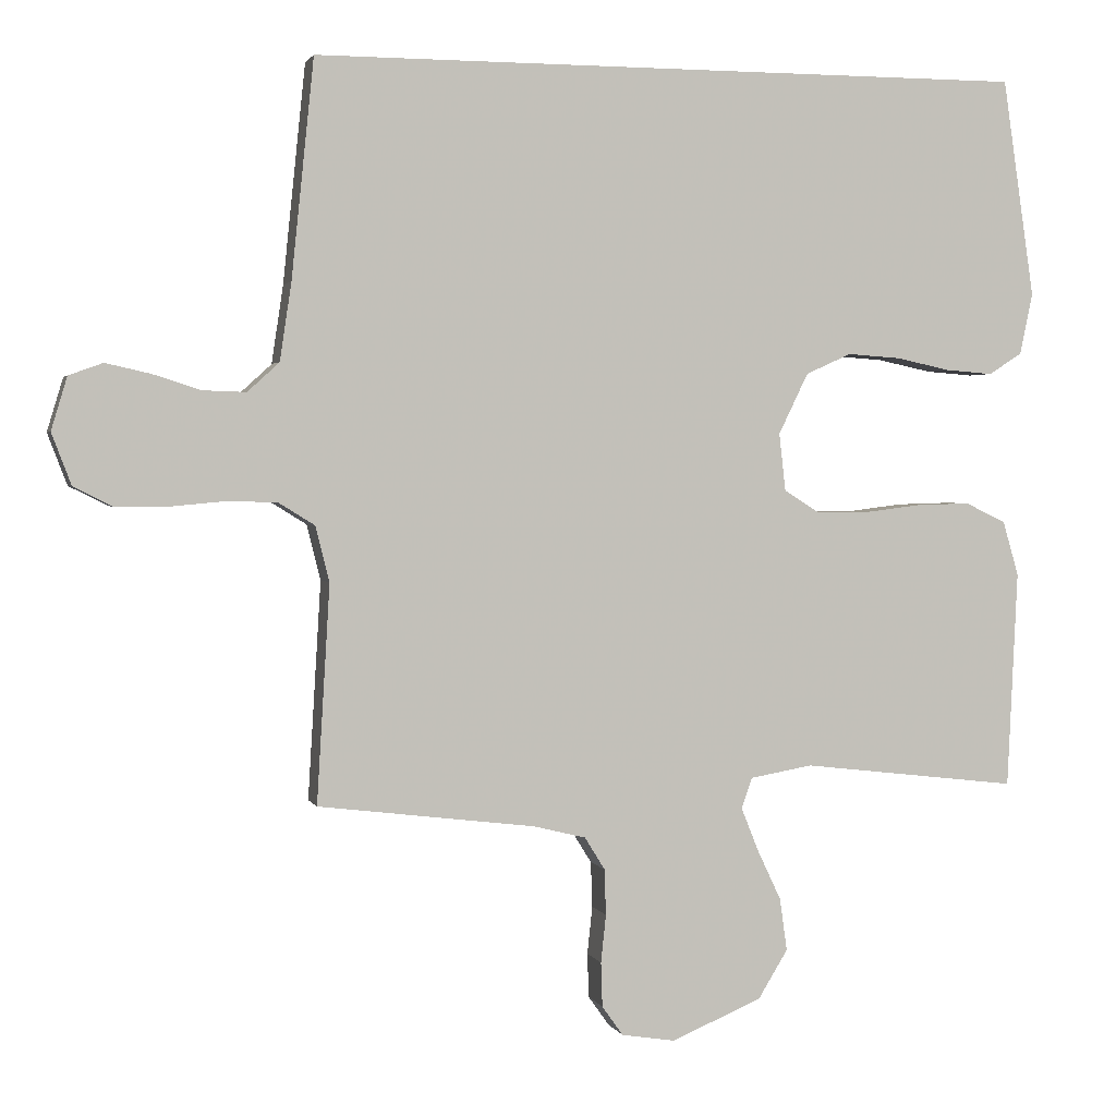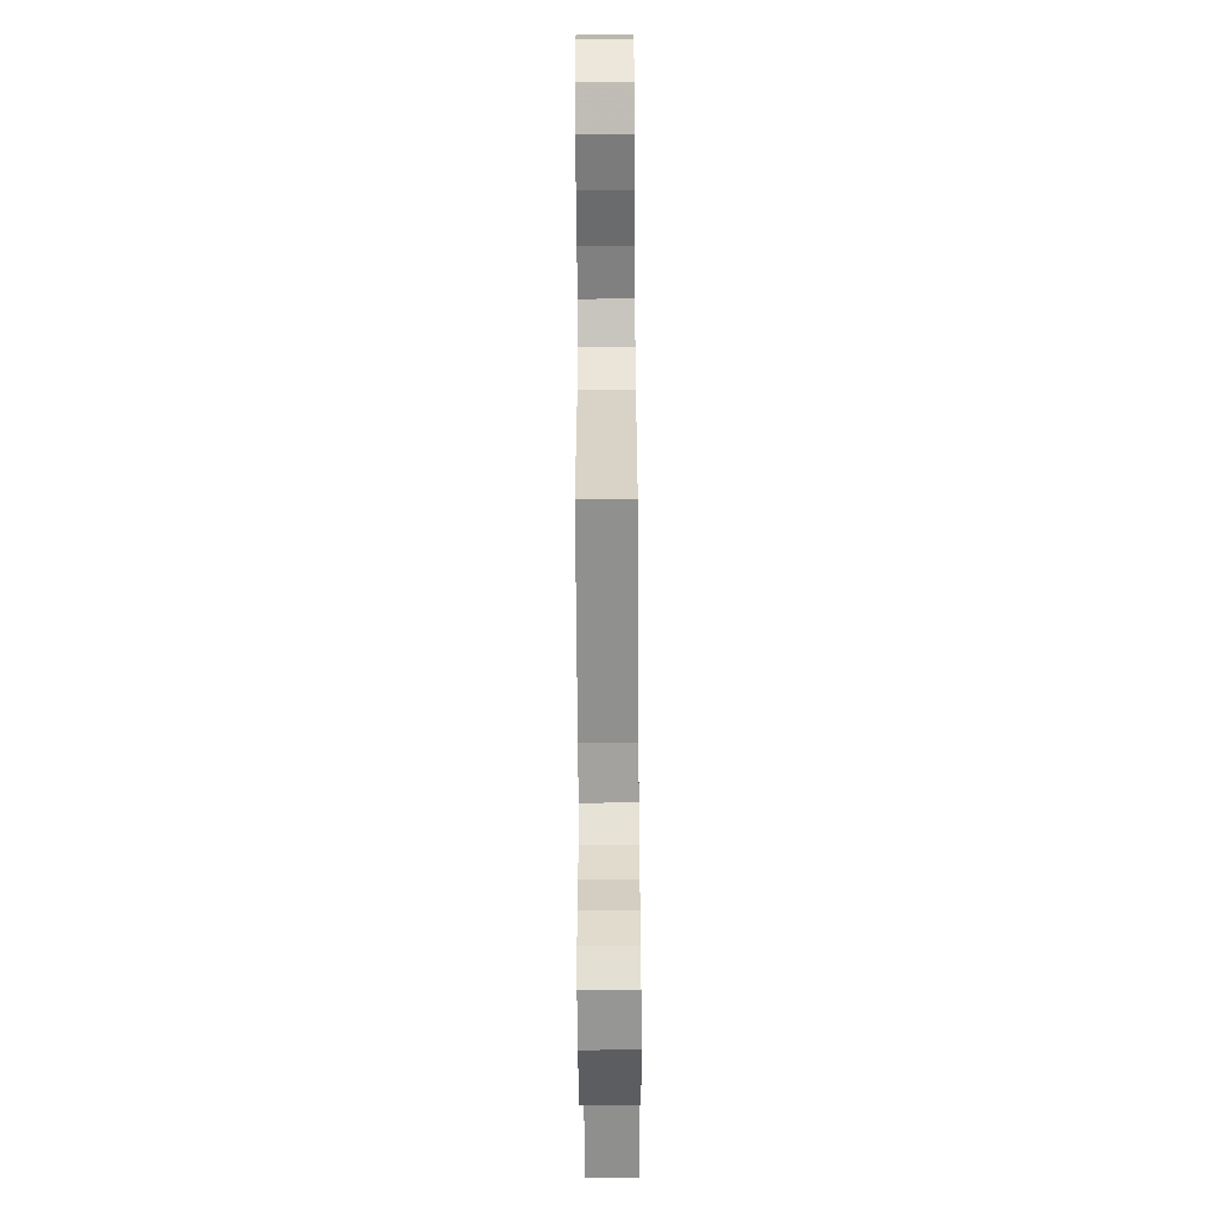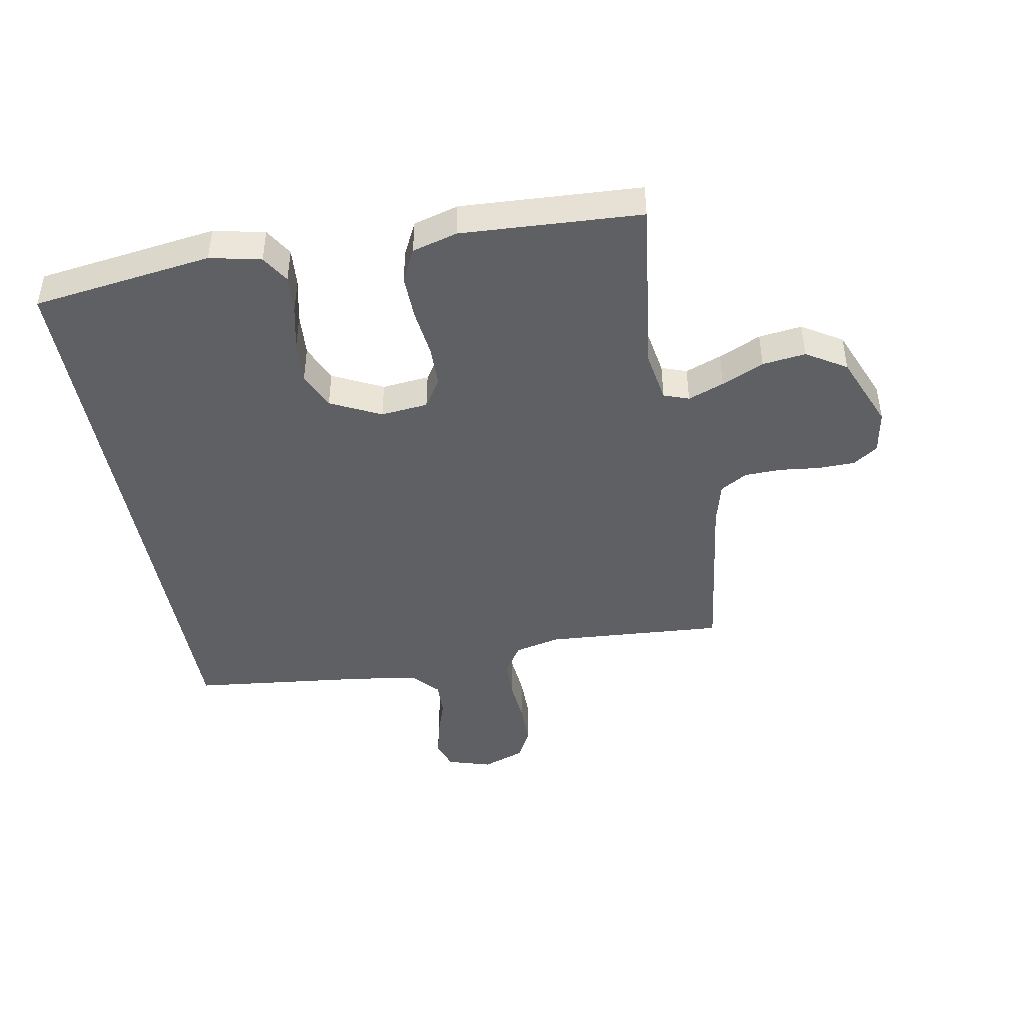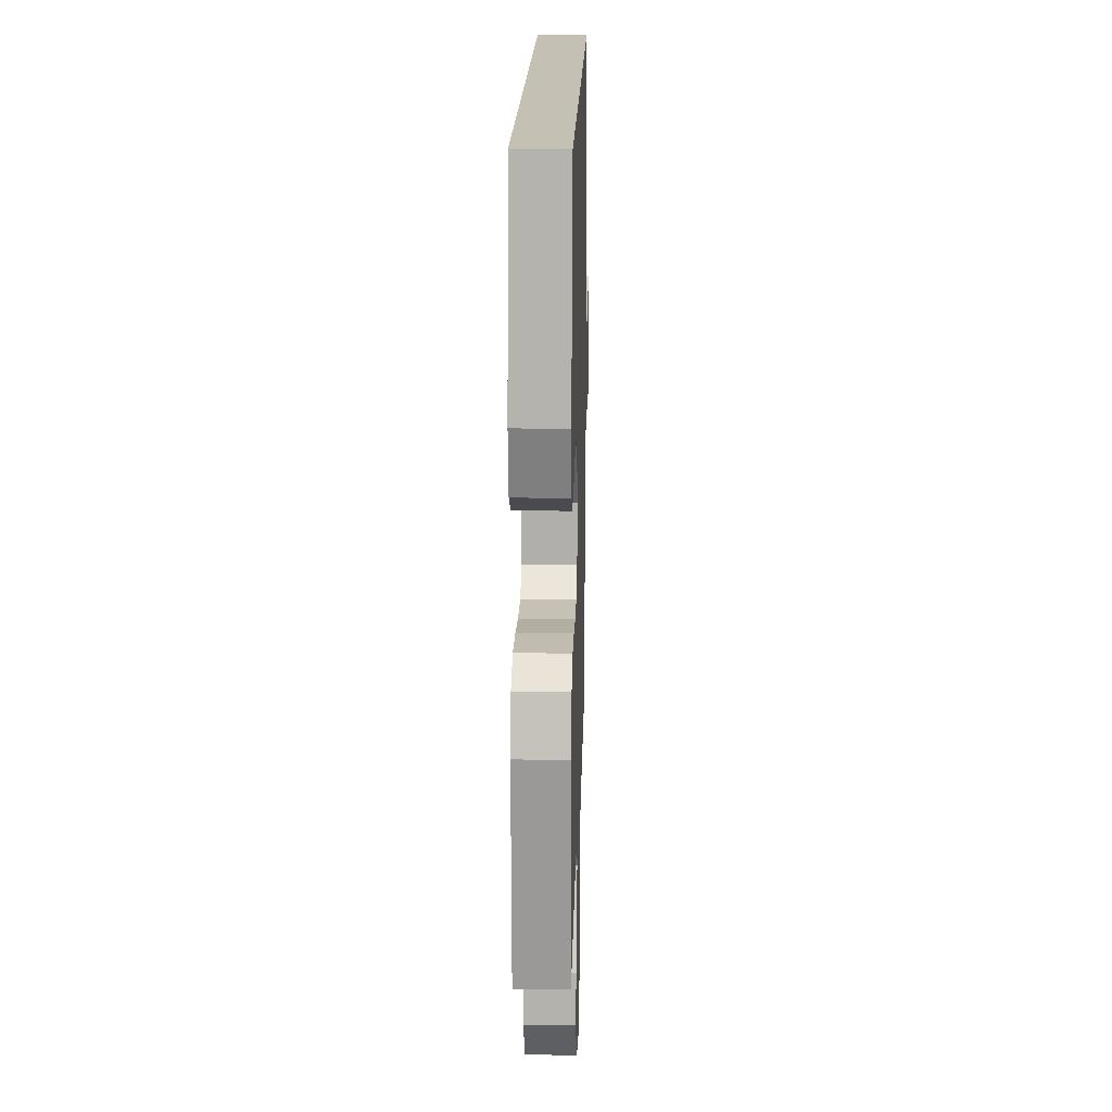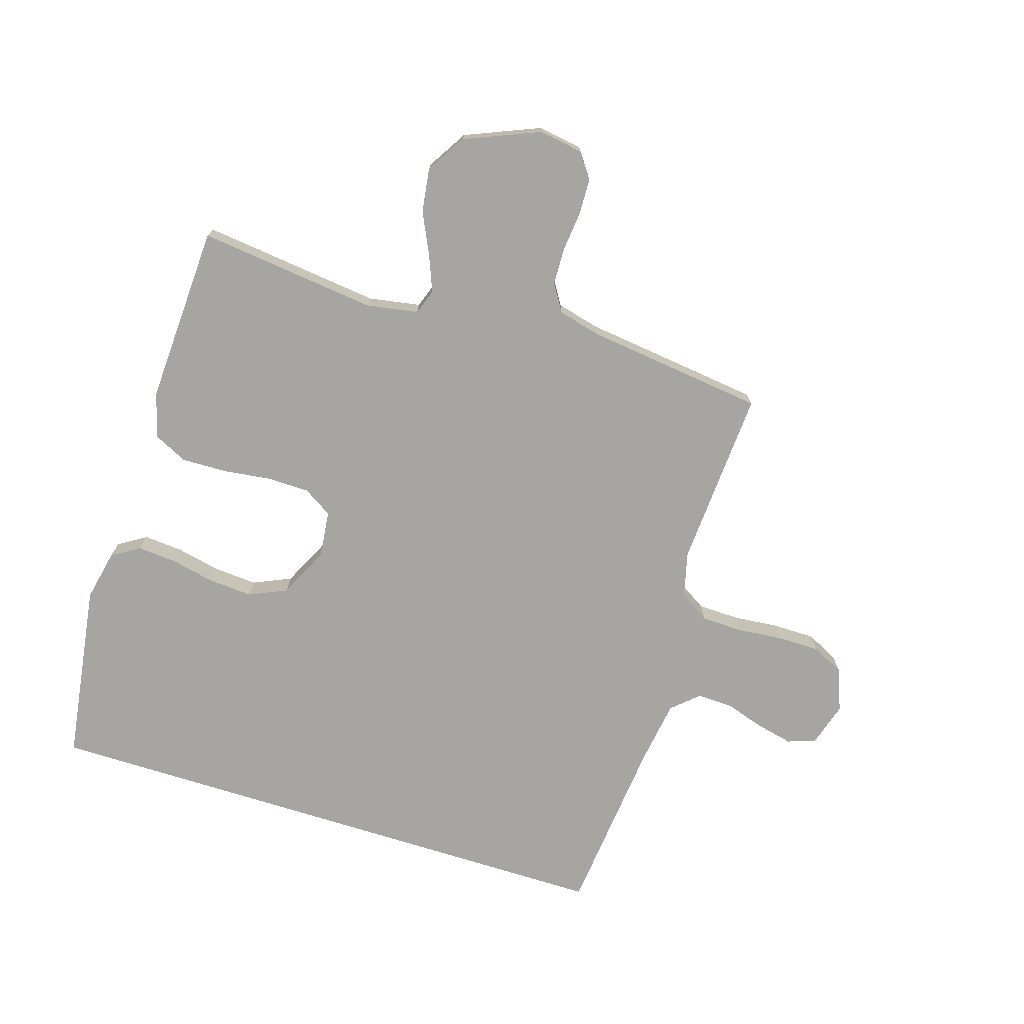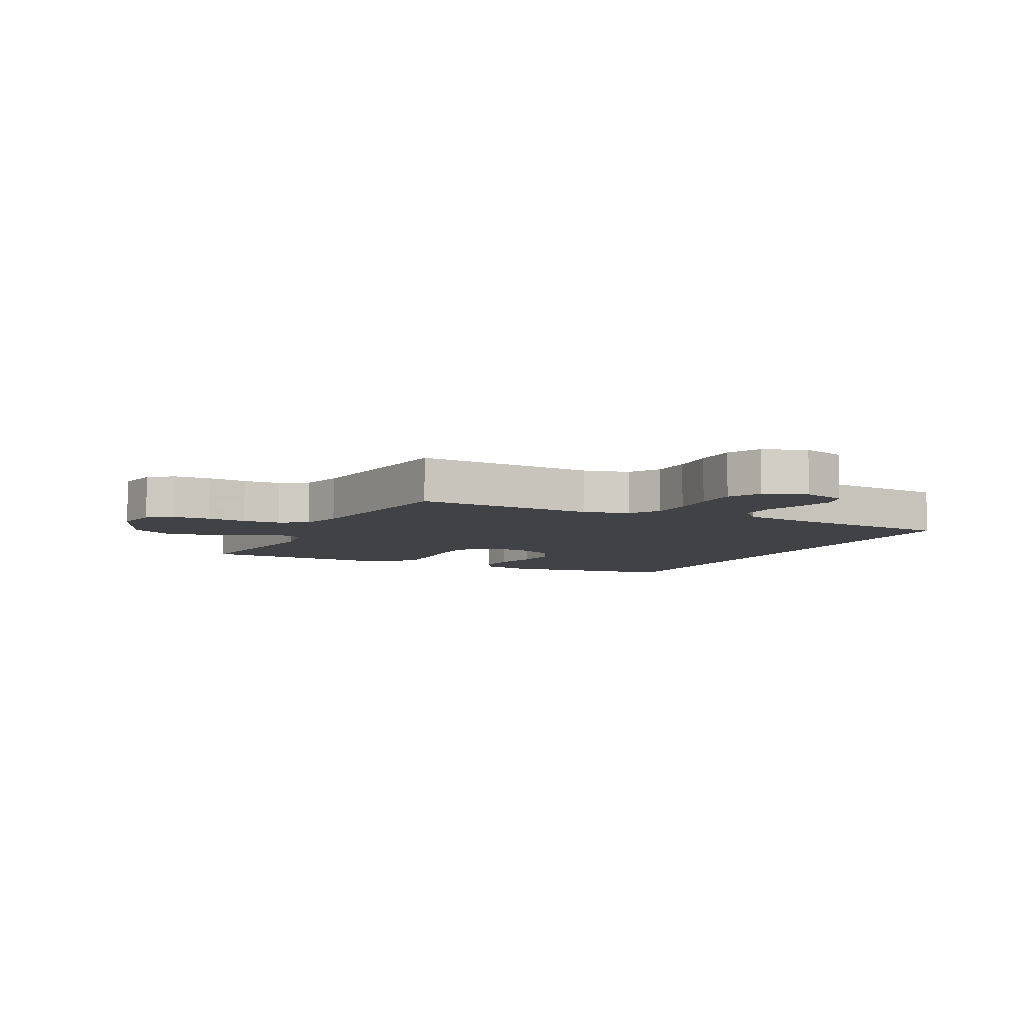
<metadata>
{"format":"obj","ext":"obj","renderer":"f3d","projection":"perspective","resolution":1024,"background":"white","views":[{"elev":2.0,"azim":-14.9,"up":"+Z"},{"elev":-58.5,"azim":-89.6,"up":"+Z"},{"elev":-44.2,"azim":99.9,"up":"+Y"},{"elev":18.0,"azim":91.5,"up":"+Z"},{"elev":-73.9,"azim":162.6,"up":"+Y"},{"elev":-6.6,"azim":-116.6,"up":"+Y"}]}
</metadata>
<code>
v -0.501 0.07 0.5
v 0.49 0.07 0.5
v 0.534 0.07 0.2
v 0.516 0.07 0.115
v 0.47 0.07 0.086
v 0.405 0.07 0.091
v 0.33 0.07 0.107
v 0.257 0.07 0.112
v 0.194 0.07 0.084
v 0.153 0.07 0
v 0.162 0.07 -0.079
v 0.21 0.07 -0.109
v 0.281 0.07 -0.11
v 0.361 0.07 -0.1
v 0.436 0.07 -0.098
v 0.492 0.07 -0.125
v 0.514 0.07 -0.2
v 0.5 0.07 -0.5
v 0.2 0.07 -0.465
v 0.114 0.07 -0.48
v 0.099 0.07 -0.522
v 0.123 0.07 -0.582
v 0.156 0.07 -0.652
v 0.166 0.07 -0.724
v 0.125 0.07 -0.791
v 0 0.07 -0.843
v -0.074 0.07 -0.831
v -0.103 0.07 -0.79
v -0.105 0.07 -0.729
v -0.098 0.07 -0.663
v -0.1 0.07 -0.6
v -0.128 0.07 -0.555
v -0.2 0.07 -0.537
v -0.5 0.07 -0.5
v -0.482 0.07 -0.2
v -0.501 0.07 -0.124
v -0.551 0.07 -0.093
v -0.62 0.07 -0.091
v -0.696 0.07 -0.098
v -0.767 0.07 -0.098
v -0.821 0.07 -0.071
v -0.848 0.07 0
v -0.826 0.07 0.073
v -0.779 0.07 0.09
v -0.717 0.07 0.076
v -0.652 0.07 0.055
v -0.592 0.07 0.053
v -0.548 0.07 0.093
v -0.532 0.07 0.2
v -0.501 0 0.5
v 0.49 0 0.5
v 0.534 0 0.2
v 0.516 0 0.115
v 0.47 0 0.086
v 0.405 0 0.091
v 0.33 0 0.107
v 0.257 0 0.112
v 0.194 0 0.084
v 0.153 0 0
v 0.162 0 -0.079
v 0.21 0 -0.109
v 0.281 0 -0.11
v 0.361 0 -0.1
v 0.436 0 -0.098
v 0.492 0 -0.125
v 0.514 0 -0.2
v 0.5 0 -0.5
v 0.2 0 -0.465
v 0.114 0 -0.48
v 0.099 0 -0.522
v 0.123 0 -0.582
v 0.156 0 -0.652
v 0.166 0 -0.724
v 0.125 0 -0.791
v 0 0 -0.843
v -0.074 0 -0.831
v -0.103 0 -0.79
v -0.105 0 -0.729
v -0.098 0 -0.663
v -0.1 0 -0.6
v -0.128 0 -0.555
v -0.2 0 -0.537
v -0.5 0 -0.5
v -0.482 0 -0.2
v -0.501 0 -0.124
v -0.551 0 -0.093
v -0.62 0 -0.091
v -0.696 0 -0.098
v -0.767 0 -0.098
v -0.821 0 -0.071
v -0.848 0 0
v -0.826 0 0.073
v -0.779 0 0.09
v -0.717 0 0.076
v -0.652 0 0.055
v -0.592 0 0.053
v -0.548 0 0.093
v -0.532 0 0.2
f 43 44 45 46
f 41 42 43 46
f 41 46 47
f 38 39 40 41
f 37 38 41 47
f 36 37 47 48
f 33 34 35
f 32 33 35 36
f 27 28 29 30
f 27 30 31
f 26 27 31
f 25 26 31
f 22 23 24 25
f 21 22 25 31
f 20 21 31 32
f 16 17 18 19
f 16 19 20
f 13 14 15 16
f 12 13 16 20
f 11 12 20 32
f 4 5 6 7
f 4 7 8
f 3 4 8
f 49 1 2 3
f 49 3 8
f 48 49 8 9
f 36 48 9 10
f 10 11 32 36
f 95 94 93 92
f 95 92 91 90
f 96 95 90
f 90 89 88 87
f 96 90 87 86
f 97 96 86 85
f 84 83 82
f 85 84 82 81
f 79 78 77 76
f 80 79 76
f 80 76 75
f 80 75 74
f 74 73 72 71
f 80 74 71 70
f 81 80 70 69
f 68 67 66 65
f 69 68 65
f 65 64 63 62
f 69 65 62 61
f 81 69 61 60
f 56 55 54 53
f 57 56 53
f 57 53 52
f 52 51 50 98
f 57 52 98
f 58 57 98 97
f 59 58 97 85
f 85 81 60 59
f 1 50 51 2
f 2 51 52 3
f 3 52 53 4
f 4 53 54 5
f 5 54 55 6
f 6 55 56 7
f 7 56 57 8
f 8 57 58 9
f 9 58 59 10
f 10 59 60 11
f 11 60 61 12
f 12 61 62 13
f 13 62 63 14
f 14 63 64 15
f 15 64 65 16
f 16 65 66 17
f 17 66 67 18
f 18 67 68 19
f 19 68 69 20
f 20 69 70 21
f 21 70 71 22
f 22 71 72 23
f 23 72 73 24
f 24 73 74 25
f 25 74 75 26
f 26 75 76 27
f 27 76 77 28
f 28 77 78 29
f 29 78 79 30
f 30 79 80 31
f 31 80 81 32
f 32 81 82 33
f 33 82 83 34
f 34 83 84 35
f 35 84 85 36
f 36 85 86 37
f 37 86 87 38
f 38 87 88 39
f 39 88 89 40
f 40 89 90 41
f 41 90 91 42
f 42 91 92 43
f 43 92 93 44
f 44 93 94 45
f 45 94 95 46
f 46 95 96 47
f 47 96 97 48
f 48 97 98 49
f 49 98 50 1

</code>
